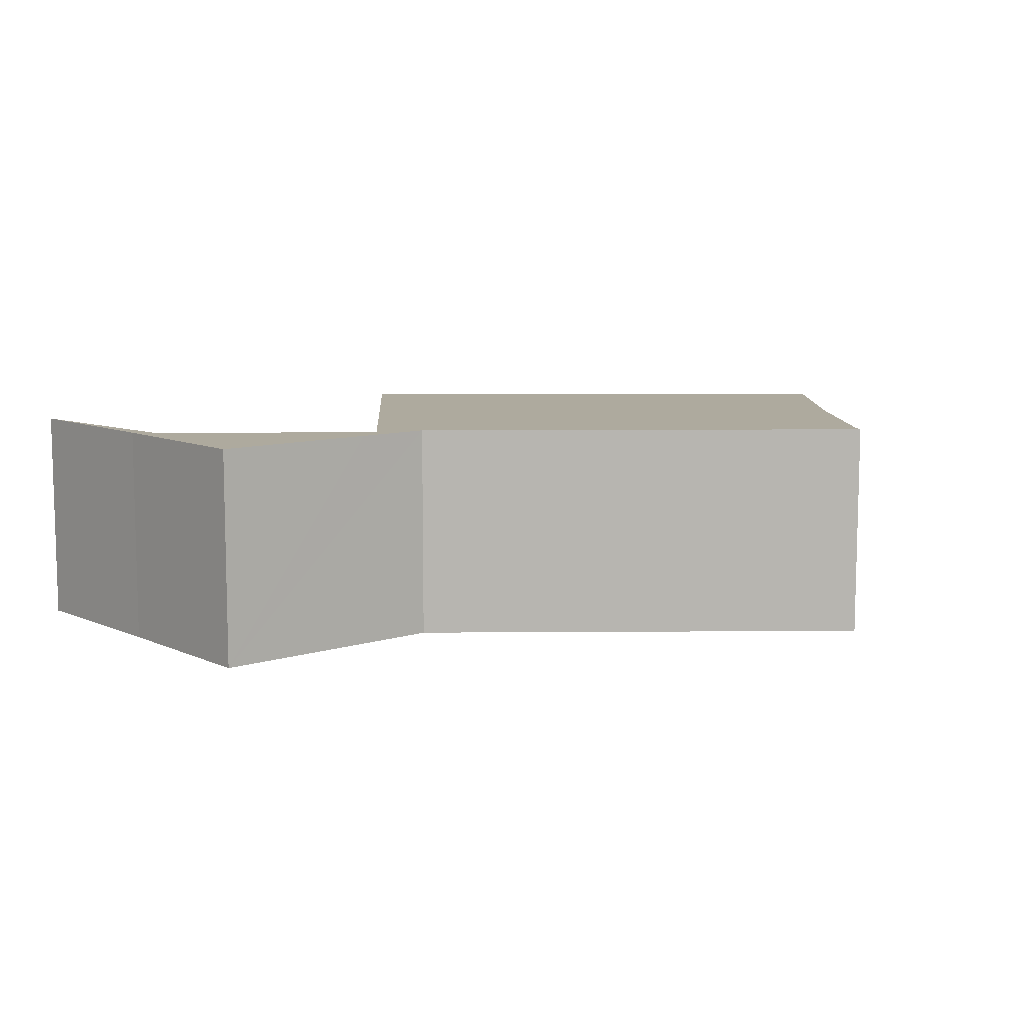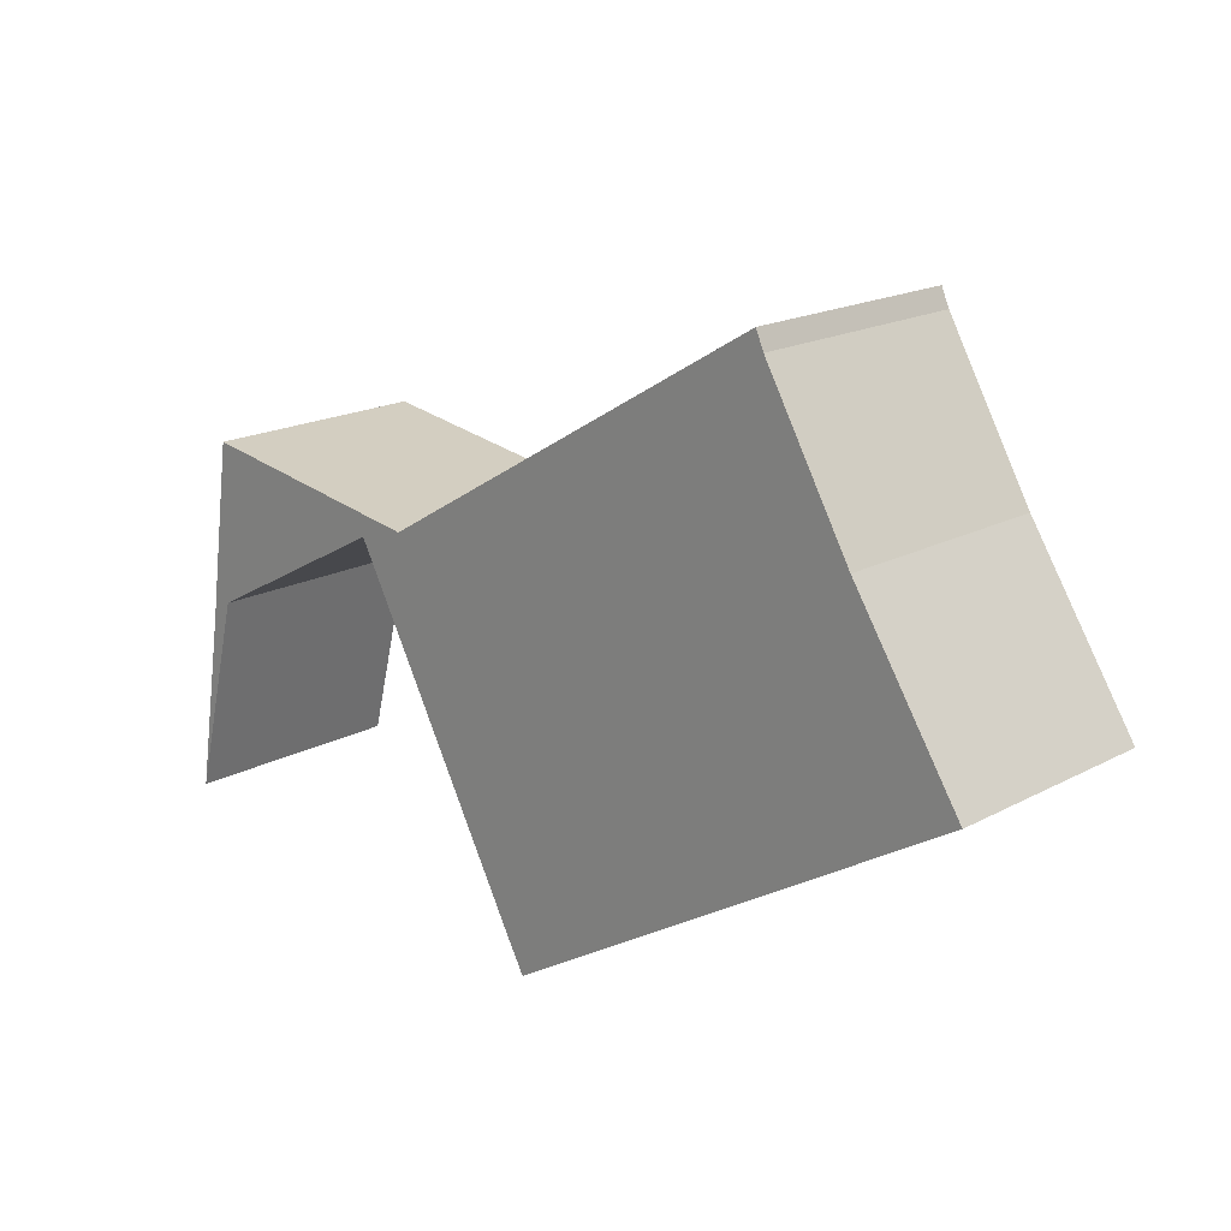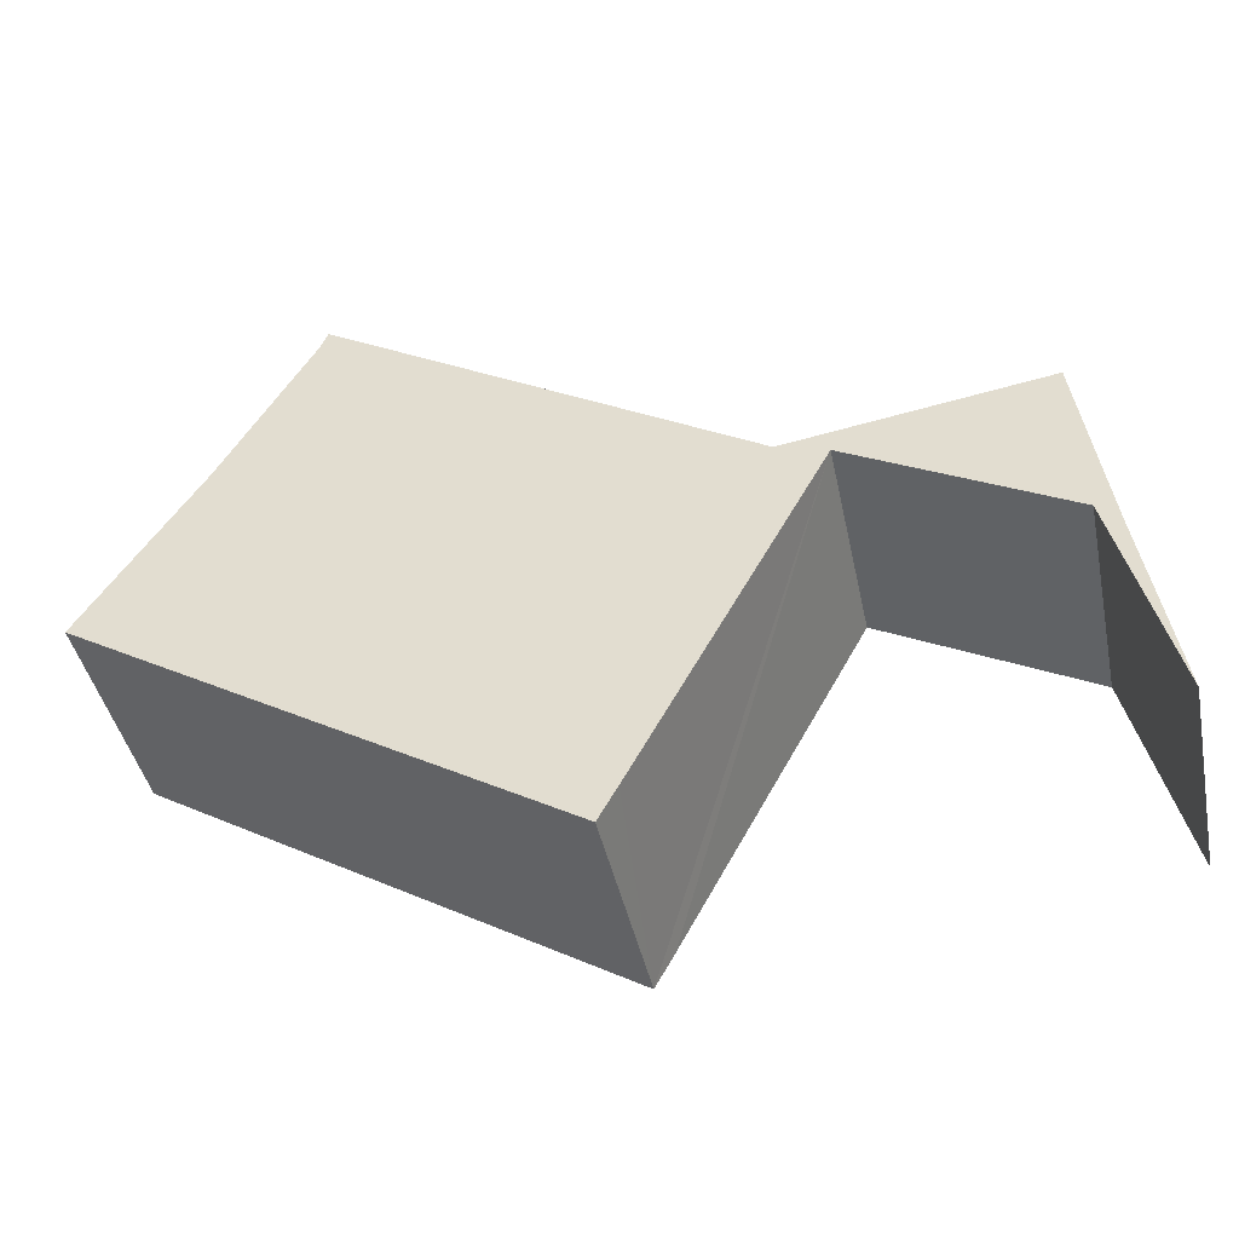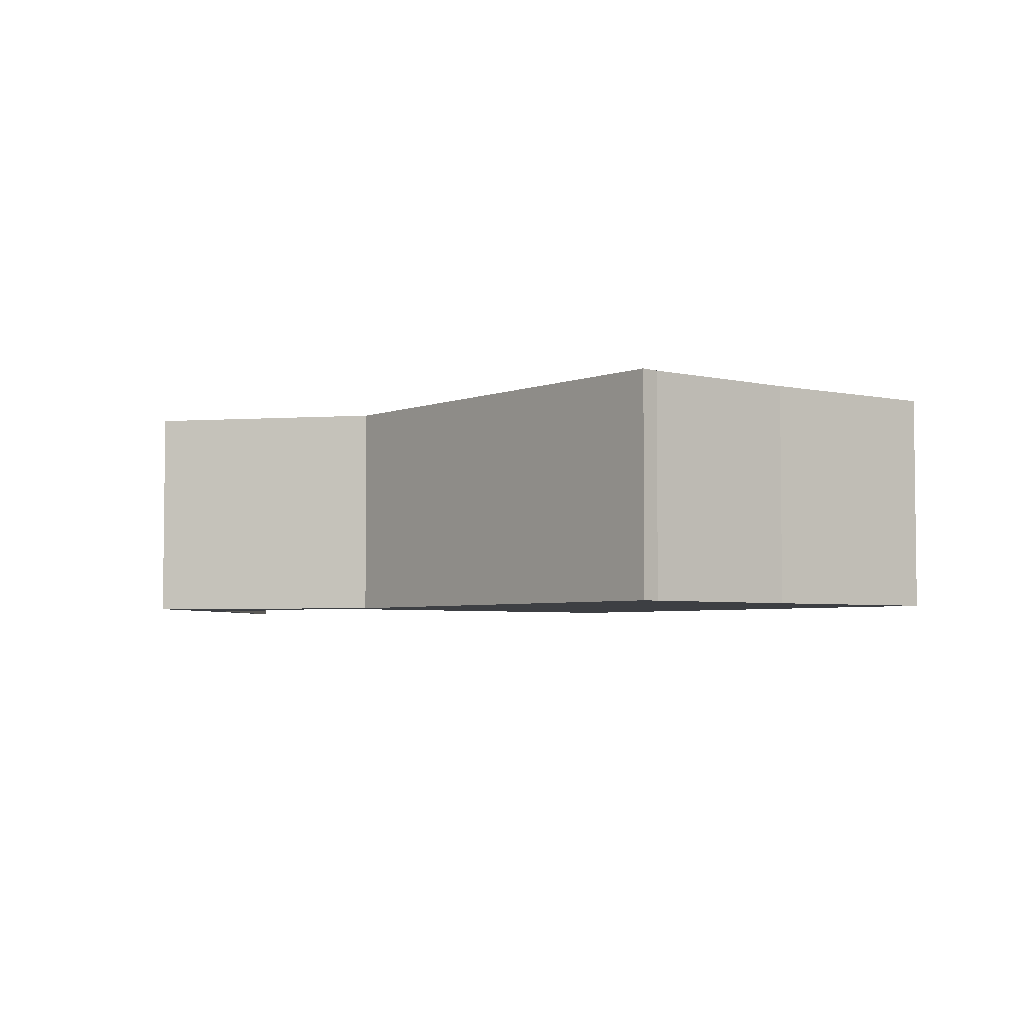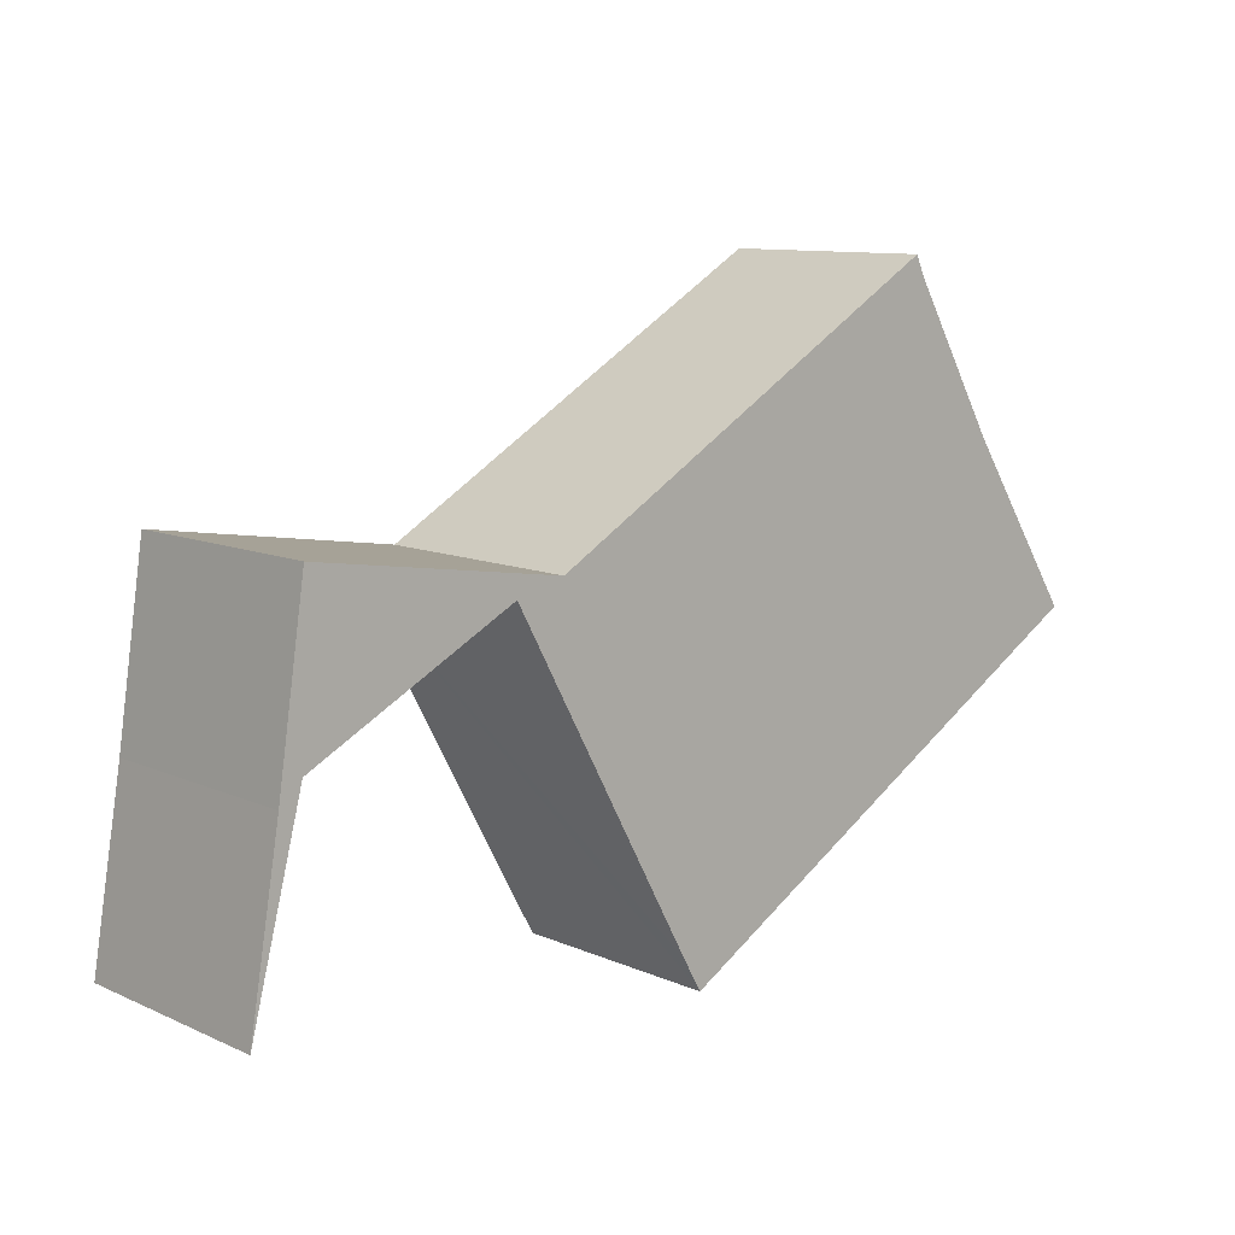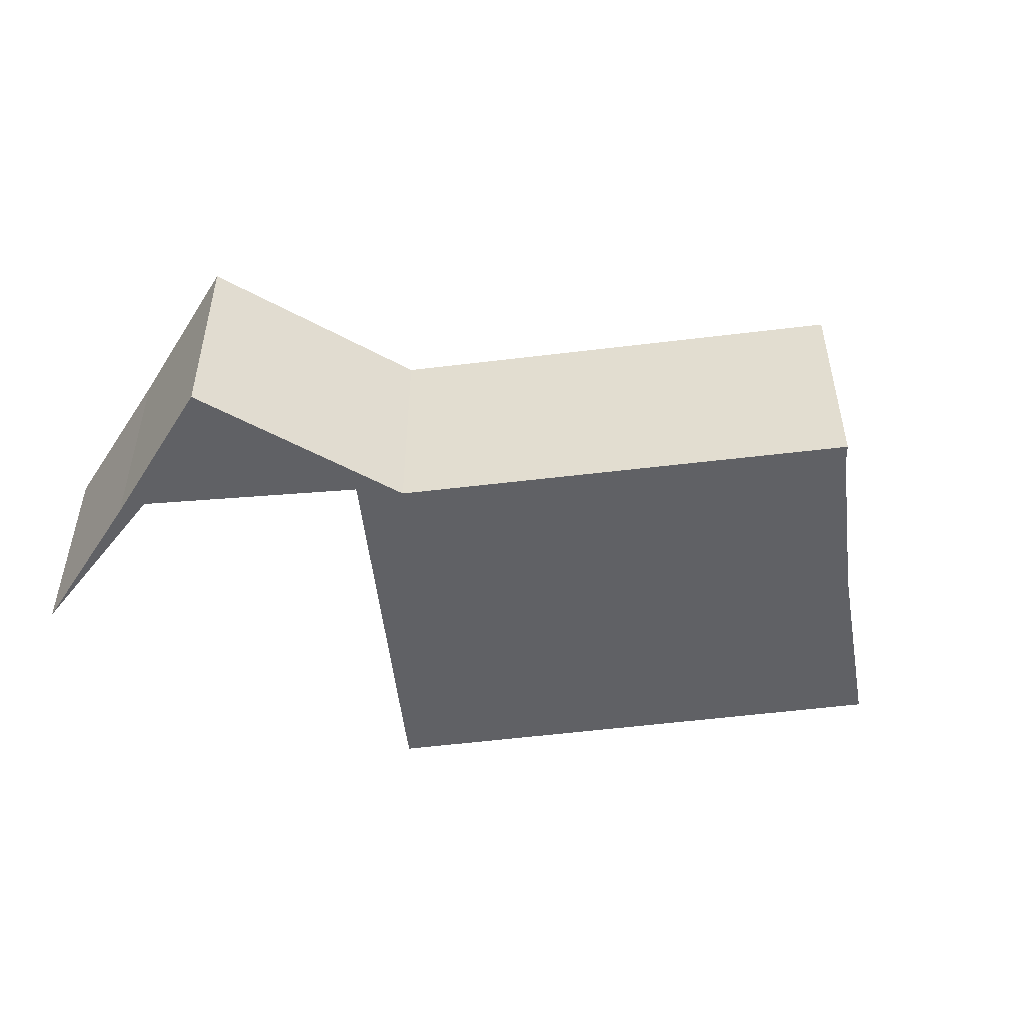
<metadata>
{"format":"obj","ext":"obj","renderer":"f3d","projection":"perspective","resolution":1024,"background":"white","views":[{"elev":9.2,"azim":-31.8,"up":"+Y"},{"elev":18.5,"azim":44.3,"up":"+Z"},{"elev":-42.8,"azim":-168.1,"up":"+Z"},{"elev":-4.1,"azim":20.8,"up":"+Y"},{"elev":10.1,"azim":-41.6,"up":"+Z"},{"elev":-49.4,"azim":-22.9,"up":"+Y"}]}
</metadata>
<code>
v  0.386 2.876 2.31
v  0.664 2.876 2.585
v  0 2.876 1.761e-16
v  0.733 2.876 4.635
v  3.165 2.876 3.916
v  2.921 2.876 4.309
v  3.288 2.876 3.981
v  3.905 2.876 4.162
v  5.608 2.876 -0.256
v  5.966 2.876 -0.597
v  5.842 2.876 -0.672
v  4.512 2.876 1.746
v  11.81 2.876 2.937
v  10.39 2.876 5.11
v  9.262 2.876 7.045
v  9.159 2.876 7.279
v  0 0 0
v  0.386 -1.414e-16 2.31
v  0.733 -2.838e-16 4.635
v  3.905 -2.548e-16 4.162
v  2.921 -2.638e-16 4.309
v  9.159 -4.457e-16 7.279
v  9.262 -4.314e-16 7.045
v  10.39 -3.129e-16 5.11
v  11.81 -1.798e-16 2.937
v  5.966 3.656e-17 -0.597
v  5.842 4.115e-17 -0.672
v  3.288 -2.438e-16 3.981
v  0.664 -1.583e-16 2.585
v  3.165 -2.398e-16 3.916
v  5.608 1.568e-17 -0.256
v  4.512 -1.069e-16 1.746
g defaultobject
f 1 2 3
f 2 1 4
f 2 4 5
f 5 4 6
f 5 6 7
f 7 6 8
f 9 10 11
f 10 9 12
f 10 12 13
f 13 12 7
f 13 7 8
f 13 8 14
f 14 8 15
f 15 8 16
f 17 1 3
f 1 17 18
f 18 4 1
f 4 18 19
f 19 6 4
f 6 19 8
f 8 19 20
f 20 19 21
f 22 15 16
f 15 22 23
f 23 14 15
f 14 23 24
f 24 13 14
f 13 24 25
f 20 16 8
f 16 20 22
f 25 10 13
f 10 25 26
f 10 26 11
f 11 26 27
f 28 5 7
f 5 28 2
f 2 28 29
f 29 28 30
f 27 9 11
f 9 27 12
f 12 27 7
f 7 27 31
f 7 31 32
f 7 32 28
f 29 3 2
f 3 29 17
f 23 20 24
f 20 23 22
f 26 31 27
f 31 26 25
f 31 25 32
f 32 25 24
f 32 24 28
f 28 24 20
f 28 20 21
f 29 18 17
f 18 29 19
f 19 29 30
f 19 30 28
f 19 28 21

</code>
